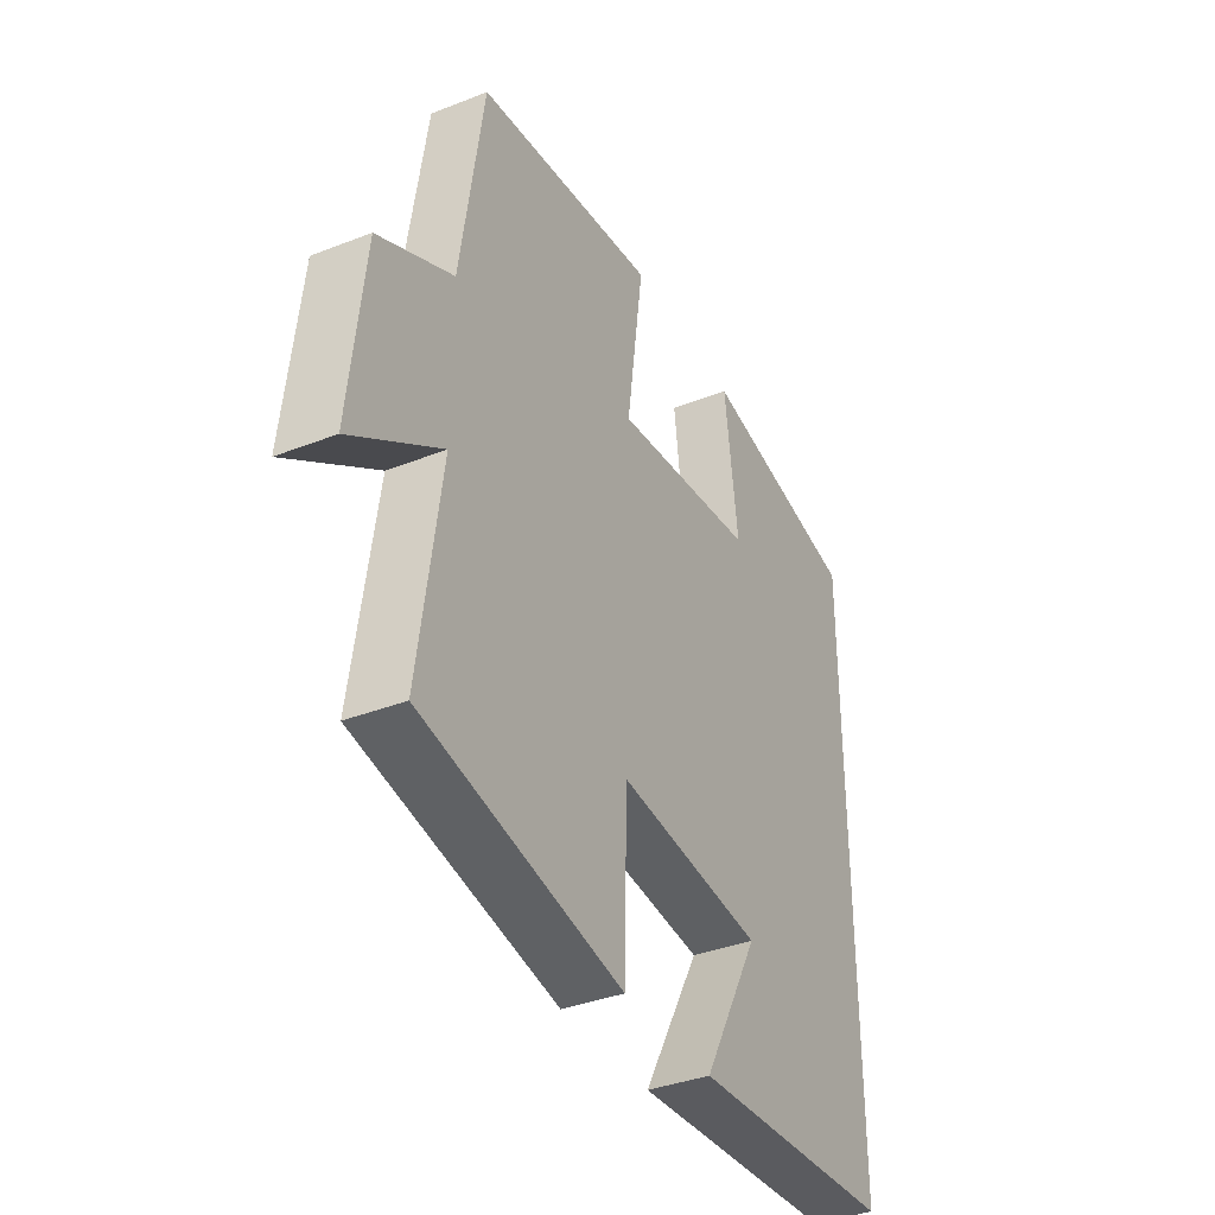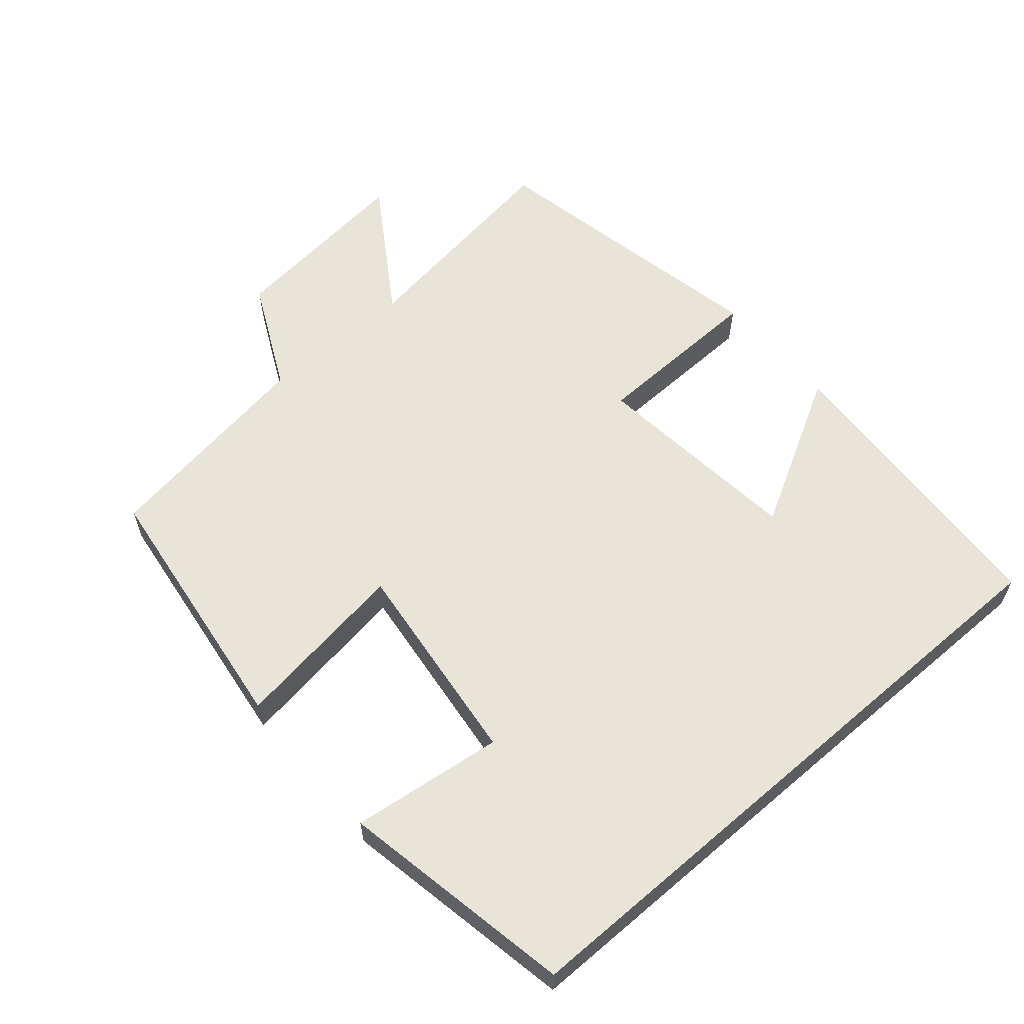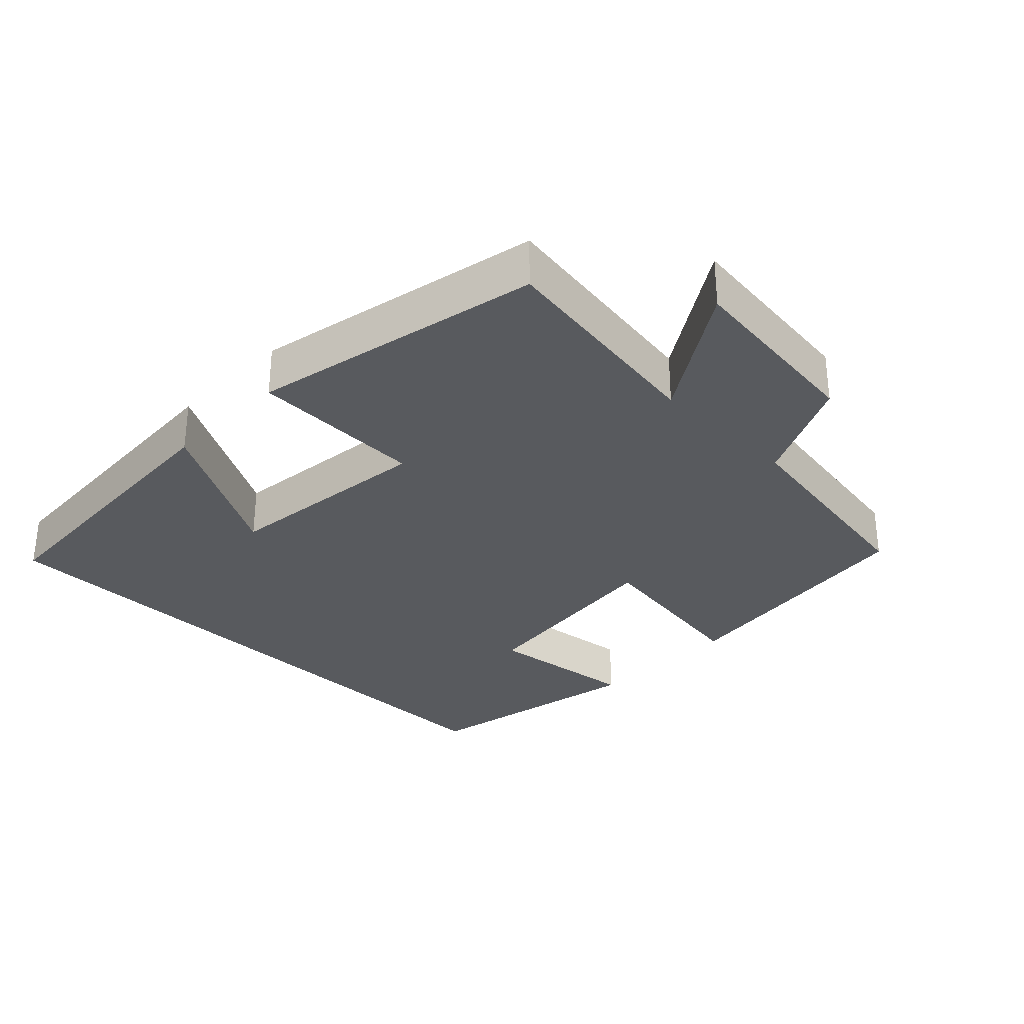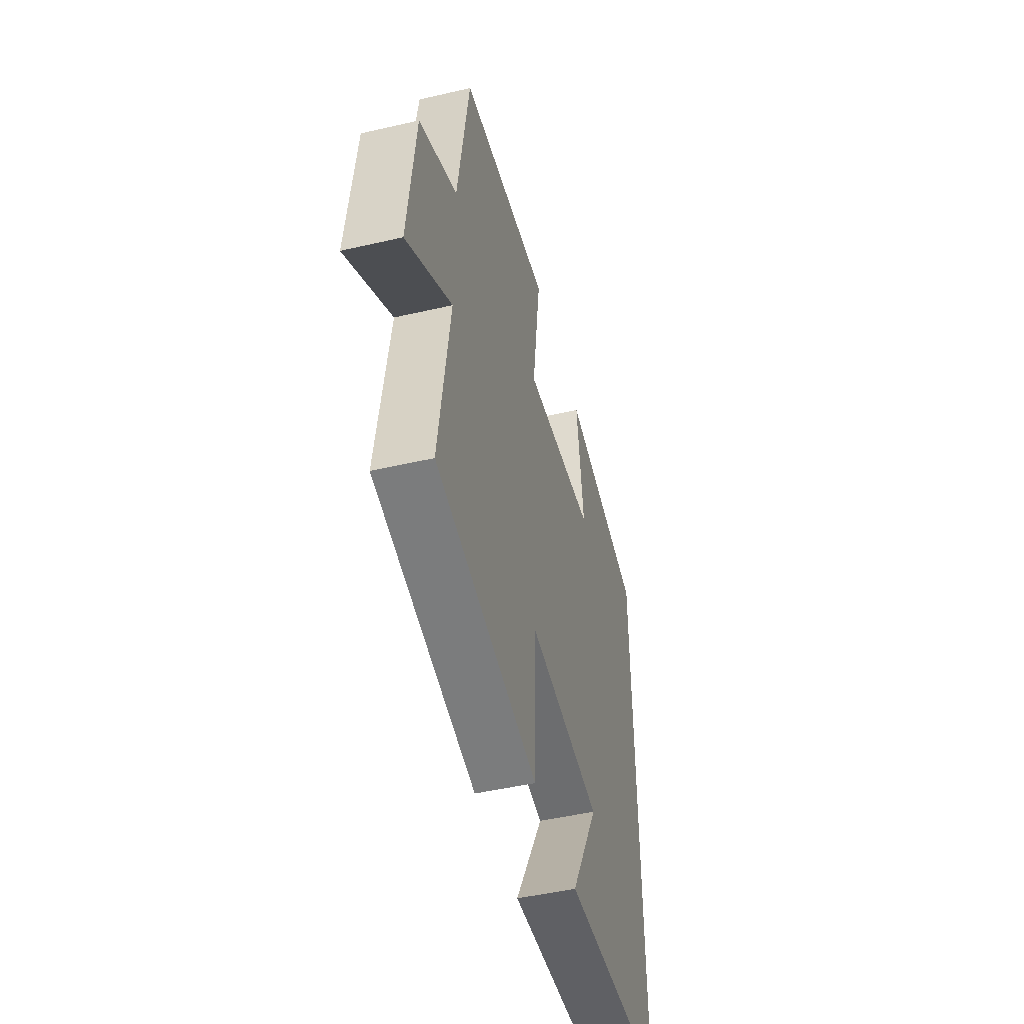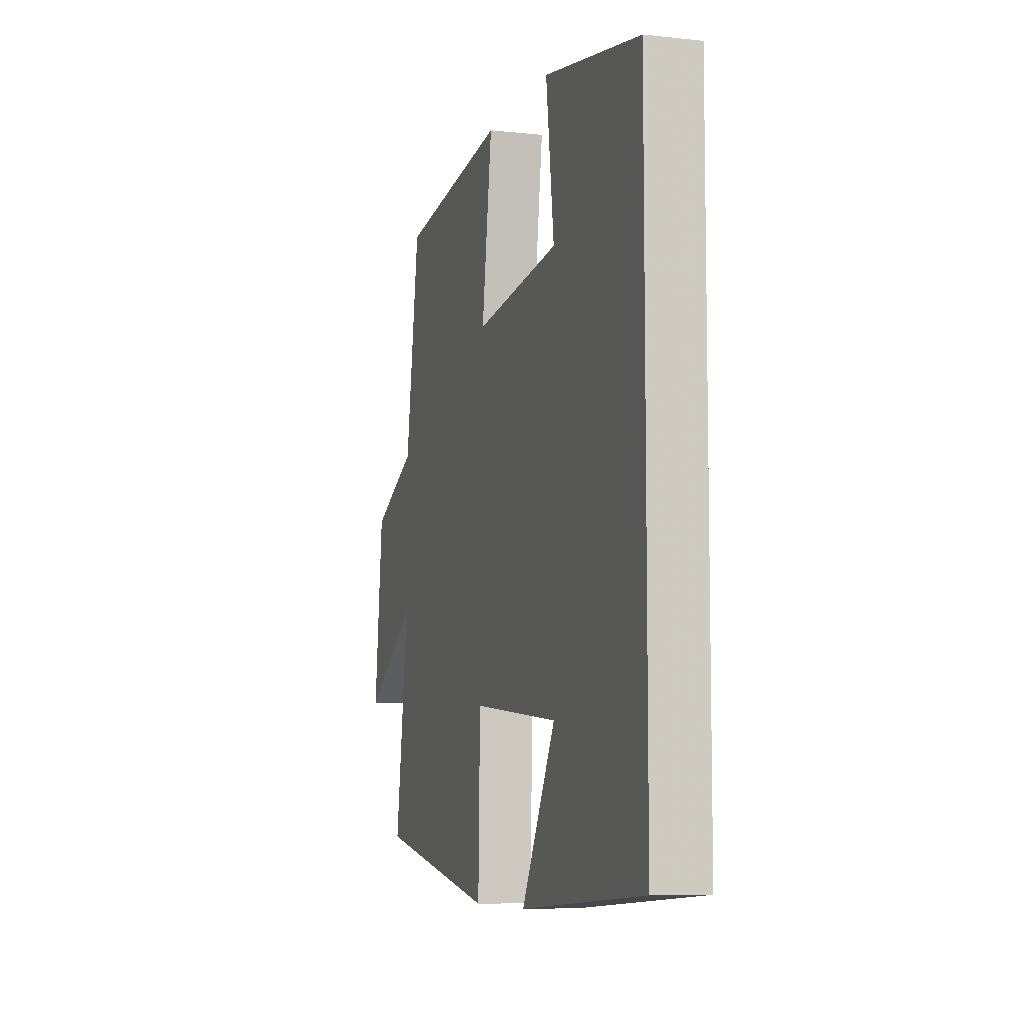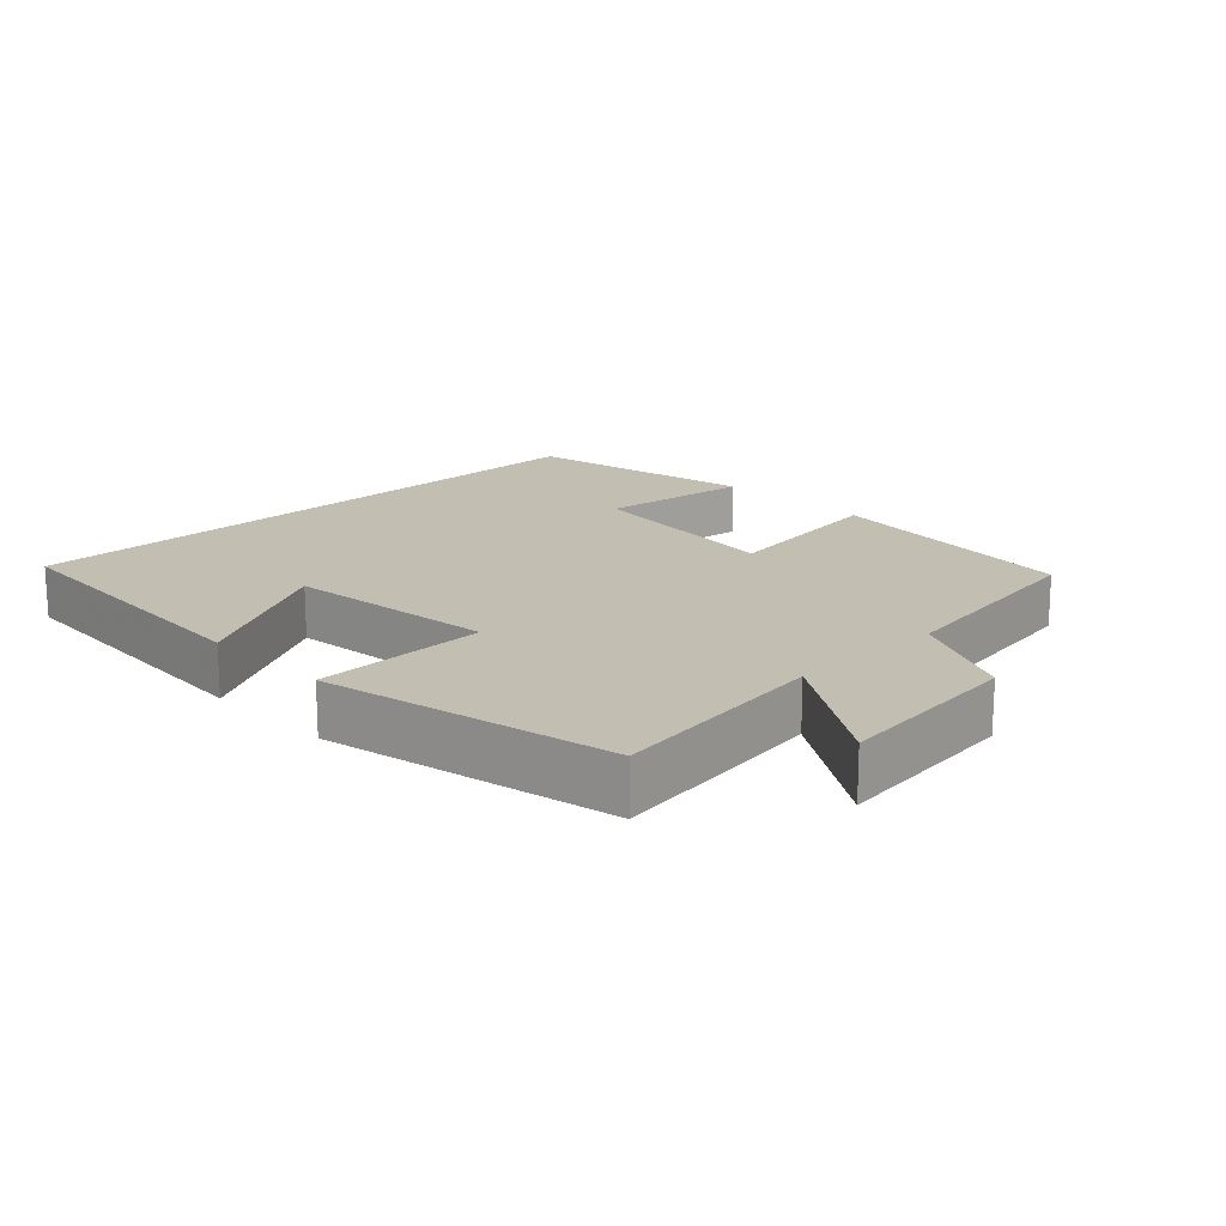
<metadata>
{"format":"obj","ext":"obj","renderer":"f3d","projection":"perspective","resolution":1024,"background":"white","views":[{"elev":-36.9,"azim":-63.1,"up":"+Z"},{"elev":60.0,"azim":49.2,"up":"+Y"},{"elev":-31.1,"azim":-134.7,"up":"+Y"},{"elev":-48.2,"azim":-75.5,"up":"+Z"},{"elev":-7.7,"azim":73.0,"up":"+Z"},{"elev":17.1,"azim":-134.2,"up":"+Y"}]}
</metadata>
<code>
v 0.5 0.07 0.438
v 0.5 0.07 -0.472
v 0.067 0.07 -0.5
v 0.187 0.07 -0.281
v -0.119 0.07 -0.249
v -0.125 0.07 -0.5
v -0.546 0.07 -0.417
v -0.5 0.07 -0.095
v -0.686 0.07 -0.217
v -0.656 0.07 0.057
v -0.5 0.07 0.133
v -0.452 0.07 0.45
v -0.073 0.07 0.5
v -0.109 0.07 0.245
v 0.191 0.07 0.281
v 0.163 0.07 0.5
v 0.5 0 0.438
v 0.5 0 -0.472
v 0.067 0 -0.5
v 0.187 0 -0.281
v -0.119 0 -0.249
v -0.125 0 -0.5
v -0.546 0 -0.417
v -0.5 0 -0.095
v -0.686 0 -0.217
v -0.656 0 0.057
v -0.5 0 0.133
v -0.452 0 0.45
v -0.073 0 0.5
v -0.109 0 0.245
v 0.191 0 0.281
v 0.163 0 0.5
f 15 16 1 2
f 14 15 2
f 11 12 13 14
f 8 9 10 11
f 8 11 14
f 5 6 7 8
f 4 5 8 14
f 2 3 4
f 2 4 14
f 18 17 32 31
f 18 31 30
f 30 29 28 27
f 27 26 25 24
f 30 27 24
f 24 23 22 21
f 30 24 21 20
f 20 19 18
f 30 20 18
f 1 17 18 2
f 2 18 19 3
f 3 19 20 4
f 4 20 21 5
f 5 21 22 6
f 6 22 23 7
f 7 23 24 8
f 8 24 25 9
f 9 25 26 10
f 10 26 27 11
f 11 27 28 12
f 12 28 29 13
f 13 29 30 14
f 14 30 31 15
f 15 31 32 16
f 16 32 17 1

</code>
